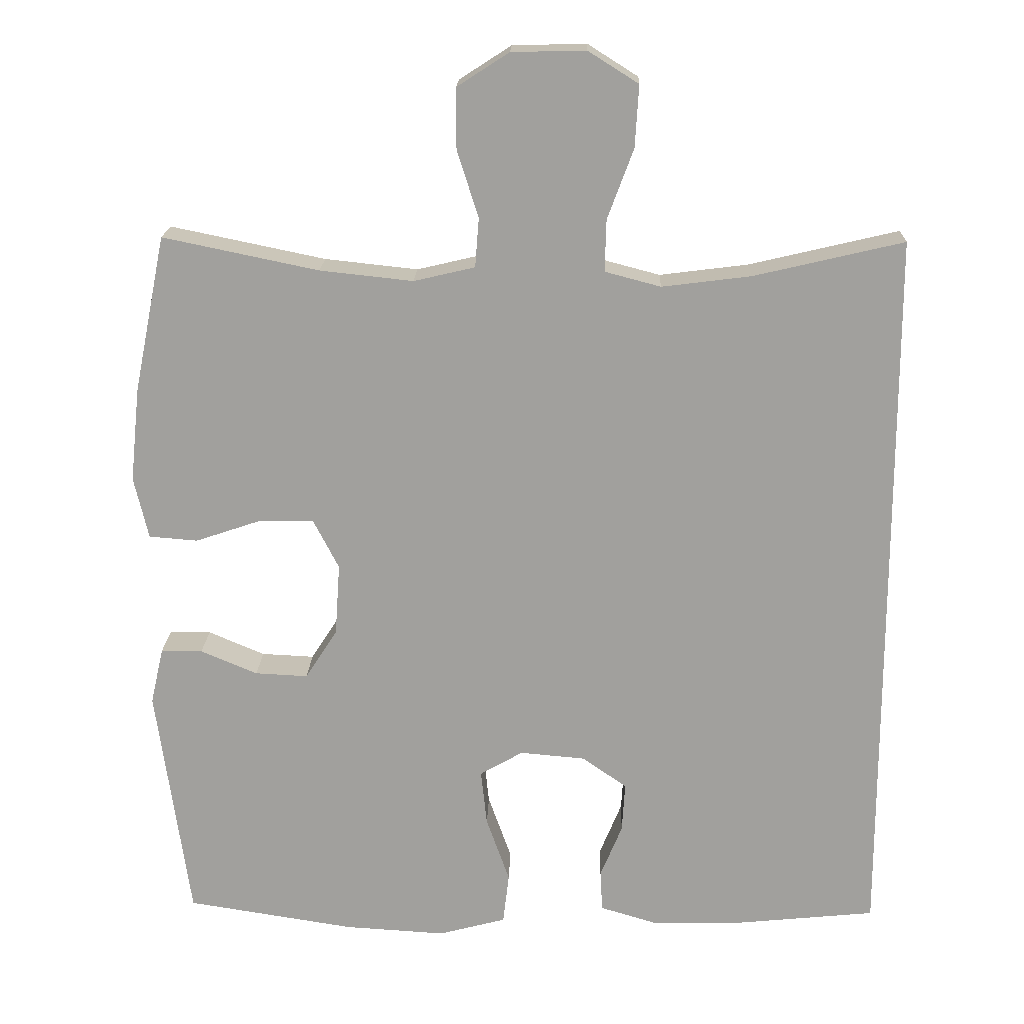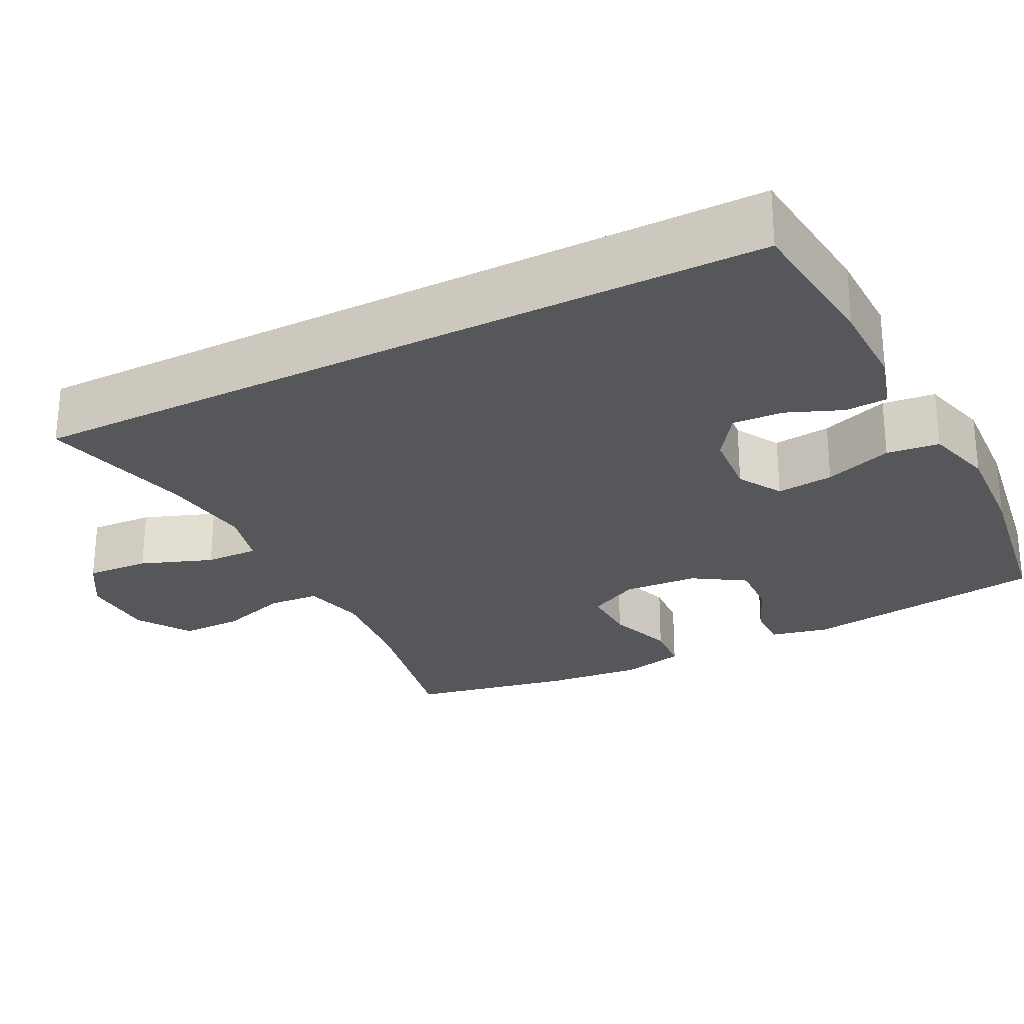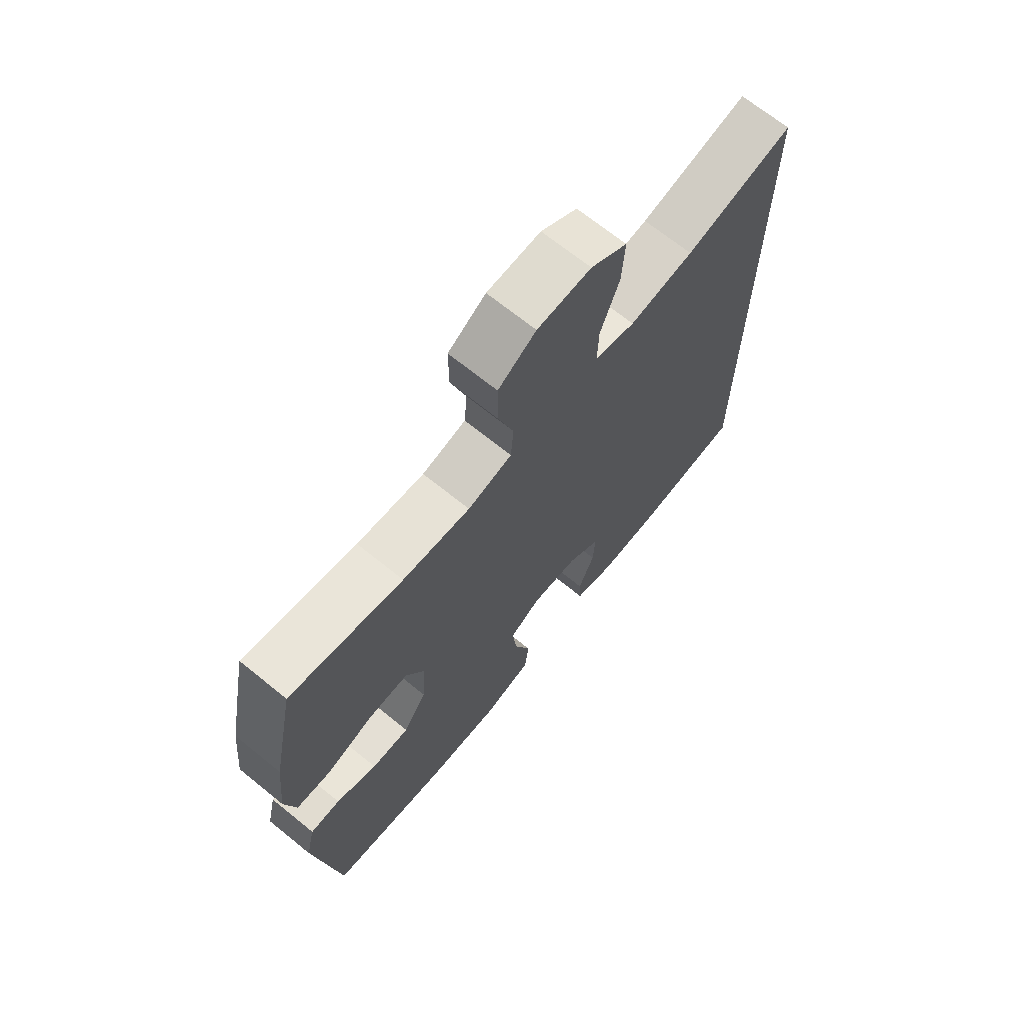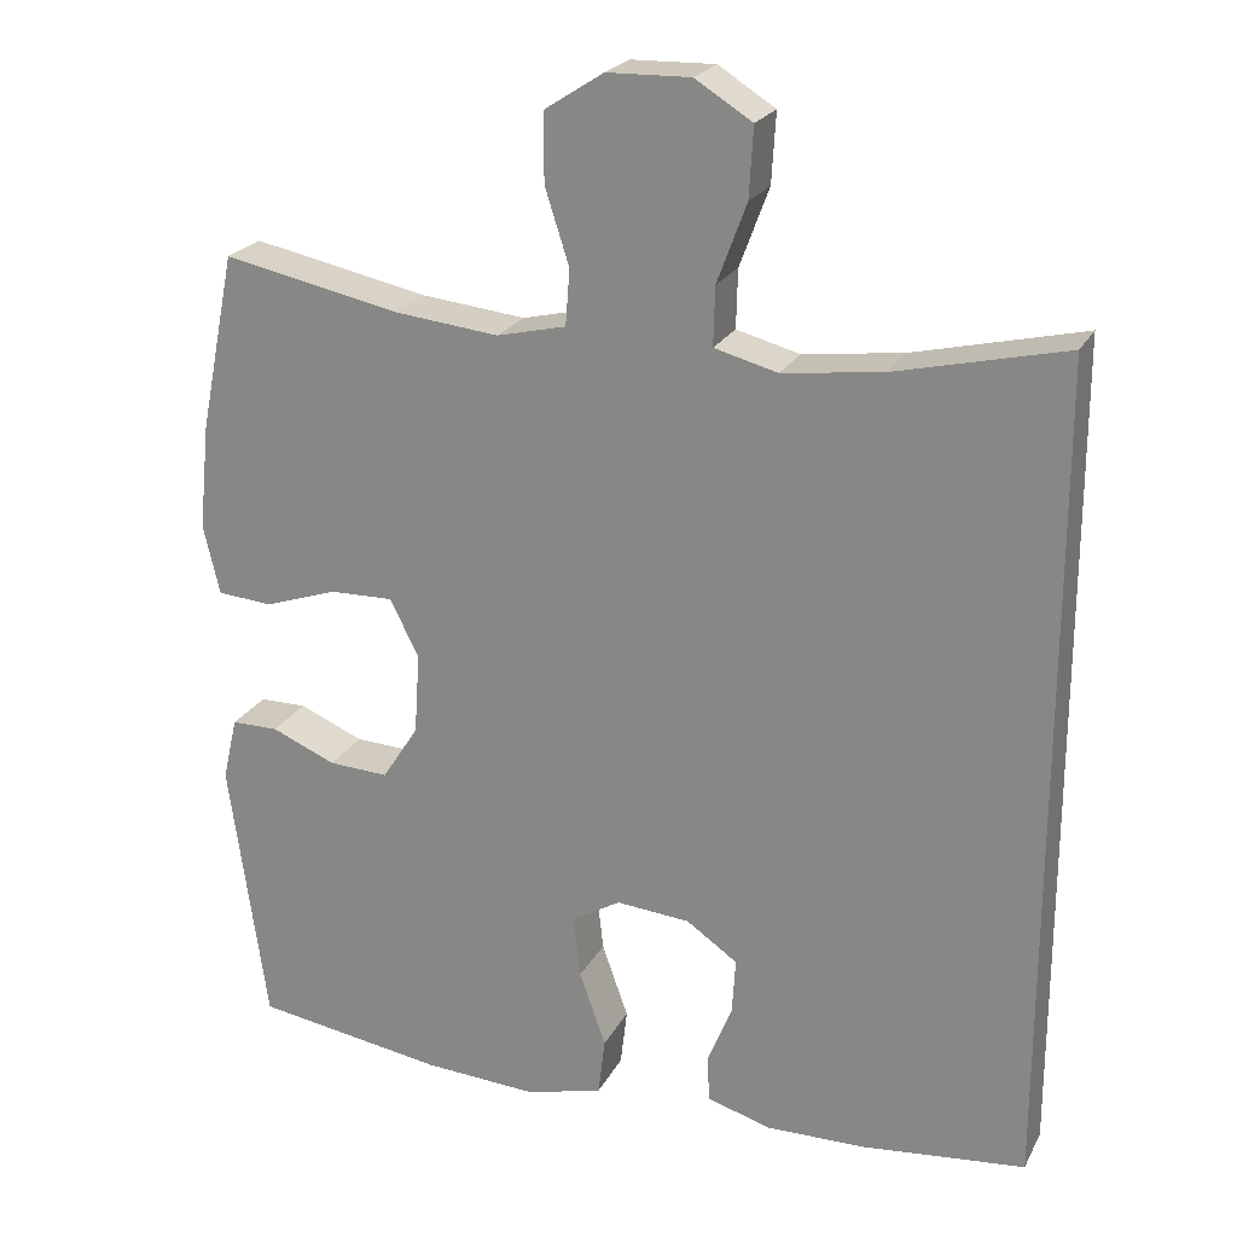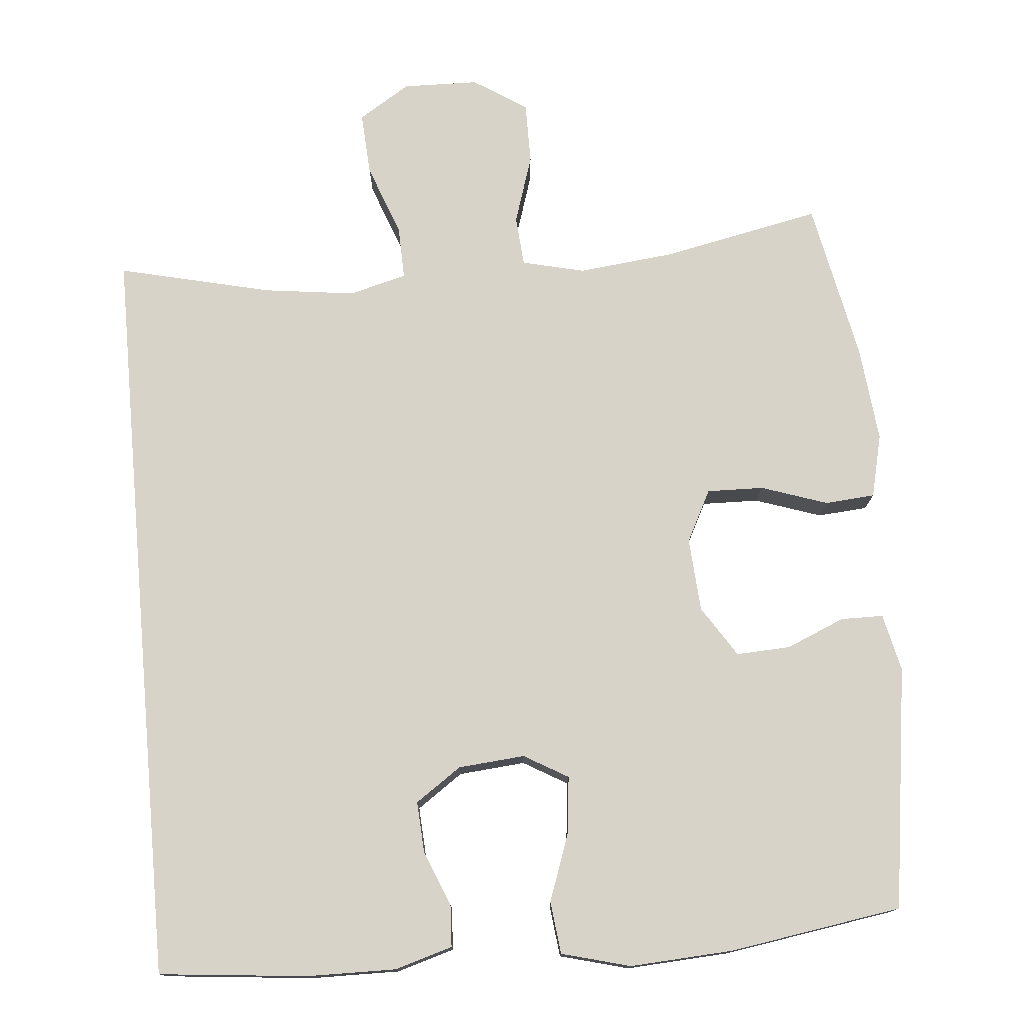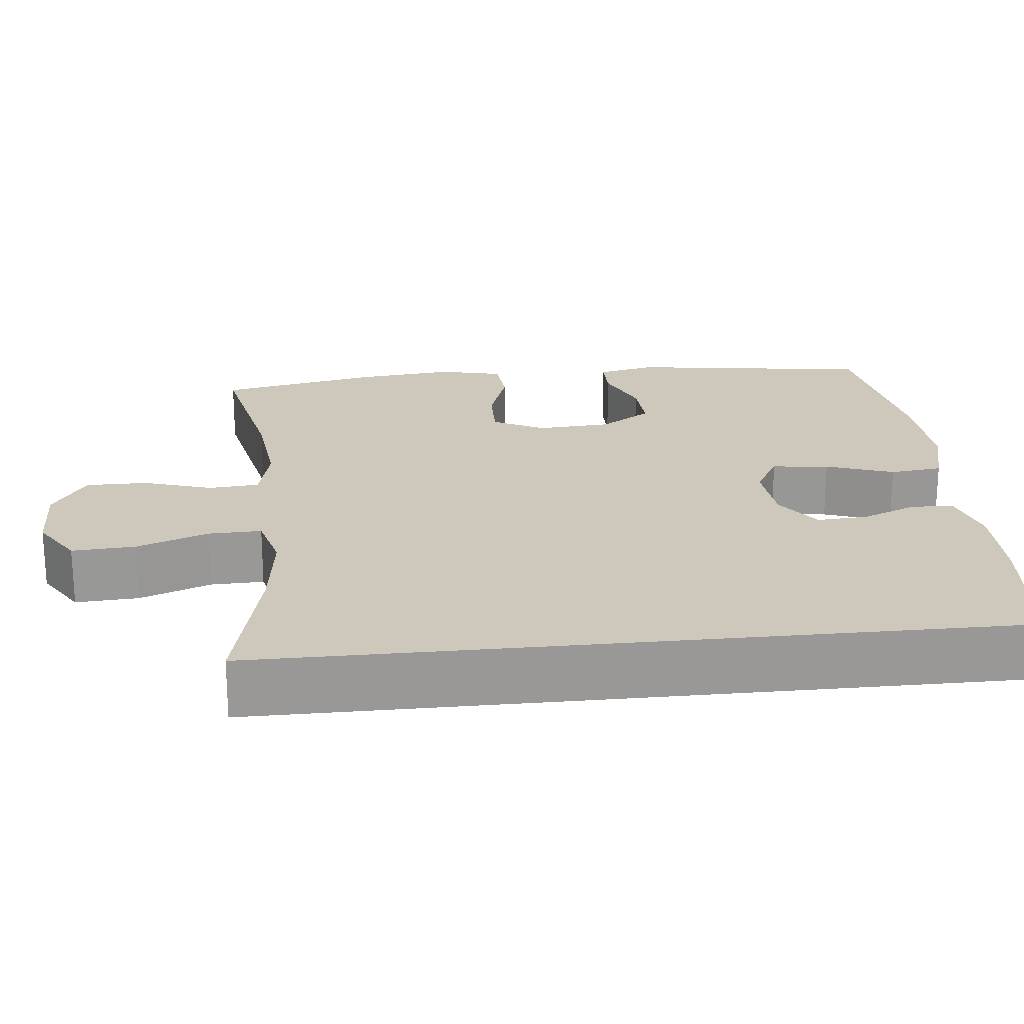
<metadata>
{"format":"obj","ext":"obj","renderer":"f3d","projection":"perspective","resolution":1024,"background":"white","views":[{"elev":18.2,"azim":1.8,"up":"+Z"},{"elev":-26.5,"azim":117.2,"up":"+Y"},{"elev":69.0,"azim":-51.0,"up":"+Z"},{"elev":22.6,"azim":21.6,"up":"+Z"},{"elev":76.4,"azim":175.0,"up":"+Y"},{"elev":21.9,"azim":84.0,"up":"+Y"}]}
</metadata>
<code>
o path1202
v -0.5403 0.0375 0.2595
v -0.5536 0.0375 0.131
v -0.5337 0.0375 0.04683
v -0.4671 0.0375 0.04149
v -0.3787 0.0375 0.07133
v -0.3028 0.0375 0.07313
v -0.2675 0.0375 0.004395
v -0.2742 0.0375 -0.09449
v -0.318 0.0375 -0.1624
v -0.3902 0.0375 -0.1588
v -0.468 0.0375 -0.1259
v -0.525 0.0375 -0.1262
v -0.5424 0.0375 -0.2034
v -0.497 0.0375 -0.5279
v -0.2667 0.0375 -0.5641
v -0.1282 0.0375 -0.5725
v -0.03625 0.0375 -0.5481
v -0.02805 0.0375 -0.4781
v -0.06003 0.0375 -0.3878
v -0.06834 0.0375 -0.3118
v -0.009357 0.0375 -0.2778
v 0.07962 0.0375 -0.2856
v 0.1411 0.0375 -0.3284
v 0.137 0.0375 -0.3964
v 0.1069 0.0375 -0.4699
v 0.11 0.0375 -0.5262
v 0.1871 0.0375 -0.5491
v 0.3058 0.0375 -0.5478
v 0.5047 0.0375 -0.5279
v 0.5047 0.0375 0.4741
v 0.2996 0.0375 0.4259
v 0.178 0.0375 0.4106
v 0.1015 0.0375 0.4308
v 0.1034 0.0375 0.5017
v 0.1391 0.0375 0.5974
v 0.1441 0.0375 0.6817
v 0.07536 0.0375 0.725
v -0.02588 0.0375 0.7226
v -0.09714 0.0375 0.6767
v -0.09697 0.0375 0.5942
v -0.06778 0.0375 0.5029
v -0.07298 0.0375 0.4357
v -0.1565 0.0375 0.4161
v -0.284 0.0375 0.4298
v -0.497 0.0375 0.4741
v -0.5403 -0.0375 0.2595
v -0.5536 -0.0375 0.131
v -0.5337 -0.0375 0.04683
v -0.4671 -0.0375 0.04149
v -0.3787 -0.0375 0.07133
v -0.3028 -0.0375 0.07313
v -0.2675 -0.0375 0.004395
v -0.2742 -0.0375 -0.09449
v -0.318 -0.0375 -0.1624
v -0.3902 -0.0375 -0.1588
v -0.468 -0.0375 -0.1259
v -0.525 -0.0375 -0.1262
v -0.5424 -0.0375 -0.2034
v -0.497 -0.0375 -0.5279
v -0.2667 -0.0375 -0.5641
v -0.1282 -0.0375 -0.5725
v -0.03625 -0.0375 -0.5481
v -0.02805 -0.0375 -0.4781
v -0.06003 -0.0375 -0.3878
v -0.06834 -0.0375 -0.3118
v -0.009357 -0.0375 -0.2778
v 0.07962 -0.0375 -0.2856
v 0.1411 -0.0375 -0.3284
v 0.137 -0.0375 -0.3964
v 0.1069 -0.0375 -0.4699
v 0.11 -0.0375 -0.5262
v 0.1871 -0.0375 -0.5491
v 0.3058 -0.0375 -0.5478
v 0.5047 -0.0375 -0.5279
v 0.5047 -0.0375 0.4741
v 0.2996 -0.0375 0.4259
v 0.178 -0.0375 0.4106
v 0.1015 -0.0375 0.4308
v 0.1034 -0.0375 0.5017
v 0.1391 -0.0375 0.5974
v 0.1441 -0.0375 0.6817
v 0.07536 -0.0375 0.725
v -0.02588 -0.0375 0.7226
v -0.09714 -0.0375 0.6767
v -0.09697 -0.0375 0.5942
v -0.06778 -0.0375 0.5029
v -0.07298 -0.0375 0.4357
v -0.1565 -0.0375 0.4161
v -0.284 -0.0375 0.4298
v -0.497 -0.0375 0.4741
v 0.5047 0.0375 -0.5279
v 0.5047 0.0375 -0.5279
v 0.5047 0.0375 0.4741
v 0.5047 0.0375 0.4741
v 0.3058 0.0375 -0.5478
v 0.2996 0.0375 0.4259
v 0.1871 0.0375 -0.5491
v 0.178 0.0375 0.4106
v 0.11 0.0375 -0.5262
v 0.11 0.0375 -0.5262
v 0.1411 0.0375 -0.3284
v 0.137 0.0375 -0.3964
v 0.1015 0.0375 0.4308
v 0.1015 0.0375 0.4308
v 0.1391 0.0375 0.5974
v 0.1441 0.0375 0.6817
v 0.1441 0.0375 0.6817
v 0.07536 0.0375 0.725
v 0.07962 0.0375 -0.2856
v 0.1034 0.0375 0.5017
v 0.1069 0.0375 -0.4699
v -0.009357 0.0375 -0.2778
v -0.02588 0.0375 0.7226
v -0.06834 0.0375 -0.3118
v -0.06834 0.0375 -0.3118
v -0.09714 0.0375 0.6767
v -0.03625 0.0375 -0.5481
v -0.03625 0.0375 -0.5481
v -0.02805 0.0375 -0.4781
v -0.06003 0.0375 -0.3878
v -0.1282 0.0375 -0.5725
v -0.06778 0.0375 0.5029
v -0.07298 0.0375 0.4357
v -0.07298 0.0375 0.4357
v -0.09697 0.0375 0.5942
v -0.1565 0.0375 0.4161
v -0.2667 0.0375 -0.5641
v -0.284 0.0375 0.4298
v -0.2675 0.0375 0.004395
v -0.2742 0.0375 -0.09449
v -0.3028 0.0375 0.07313
v -0.3028 0.0375 0.07313
v -0.318 0.0375 -0.1624
v -0.3787 0.0375 0.07133
v -0.3902 0.0375 -0.1588
v -0.4671 0.0375 0.04149
v -0.468 0.0375 -0.1259
v -0.497 0.0375 -0.5279
v -0.497 0.0375 -0.5279
v -0.5337 0.0375 0.04683
v -0.5337 0.0375 0.04683
v -0.525 0.0375 -0.1262
v -0.525 0.0375 -0.1262
v -0.497 0.0375 0.4741
v -0.497 0.0375 0.4741
v -0.5403 0.0375 0.2595
v -0.5424 0.0375 -0.2034
v -0.5536 0.0375 0.131
v 0.5047 -0.0375 -0.5279
v 0.5047 -0.0375 -0.5279
v 0.5047 -0.0375 0.4741
v 0.5047 -0.0375 0.4741
v 0.3058 -0.0375 -0.5478
v 0.2996 -0.0375 0.4259
v 0.1871 -0.0375 -0.5491
v 0.178 -0.0375 0.4106
v 0.11 -0.0375 -0.5262
v 0.11 -0.0375 -0.5262
v 0.1411 -0.0375 -0.3284
v 0.137 -0.0375 -0.3964
v 0.1015 -0.0375 0.4308
v 0.1015 -0.0375 0.4308
v 0.1391 -0.0375 0.5974
v 0.1441 -0.0375 0.6817
v 0.1441 -0.0375 0.6817
v 0.07536 -0.0375 0.725
v 0.07962 -0.0375 -0.2856
v 0.1034 -0.0375 0.5017
v 0.1069 -0.0375 -0.4699
v -0.009357 -0.0375 -0.2778
v -0.02588 -0.0375 0.7226
v -0.06834 -0.0375 -0.3118
v -0.06834 -0.0375 -0.3118
v -0.09714 -0.0375 0.6767
v -0.03625 -0.0375 -0.5481
v -0.03625 -0.0375 -0.5481
v -0.02805 -0.0375 -0.4781
v -0.06003 -0.0375 -0.3878
v -0.1282 -0.0375 -0.5725
v -0.06778 -0.0375 0.5029
v -0.07298 -0.0375 0.4357
v -0.07298 -0.0375 0.4357
v -0.09697 -0.0375 0.5942
v -0.1565 -0.0375 0.4161
v -0.2667 -0.0375 -0.5641
v -0.284 -0.0375 0.4298
v -0.2675 -0.0375 0.004395
v -0.2742 -0.0375 -0.09449
v -0.3028 -0.0375 0.07313
v -0.3028 -0.0375 0.07313
v -0.318 -0.0375 -0.1624
v -0.3787 -0.0375 0.07133
v -0.3902 -0.0375 -0.1588
v -0.4671 -0.0375 0.04149
v -0.468 -0.0375 -0.1259
v -0.497 -0.0375 -0.5279
v -0.497 -0.0375 -0.5279
v -0.5337 -0.0375 0.04683
v -0.5337 -0.0375 0.04683
v -0.525 -0.0375 -0.1262
v -0.525 -0.0375 -0.1262
v -0.497 -0.0375 0.4741
v -0.497 -0.0375 0.4741
v -0.5403 -0.0375 0.2595
v -0.5424 -0.0375 -0.2034
v -0.5536 -0.0375 0.131
f 196 191 193
f 191 172 188
f 159 160 153
f 178 185 179
f 183 163 171
f 155 160 169
f 154 159 151
f 156 167 154
f 194 206 198
f 151 159 149
f 189 186 192
f 185 191 196
f 181 187 161
f 172 185 178
f 155 169 157
f 153 160 155
f 187 188 170
f 181 189 187
f 149 159 153
f 163 183 168
f 168 180 161
f 156 187 167
f 174 183 171
f 192 206 194
f 166 171 163
f 204 192 186
f 206 192 204
f 205 195 200
f 185 172 191
f 205 193 195
f 161 180 181
f 204 186 202
f 164 166 163
f 196 193 205
f 154 167 159
f 177 179 175
f 180 168 183
f 178 179 177
f 170 188 172
f 184 189 181
f 187 170 167
f 186 189 184
f 161 187 156
f 92 94 152 150
f 28 29 74 73
f 30 31 76 75
f 27 28 73 72
f 31 32 77 76
f 100 27 72 158
f 23 24 69 68
f 32 104 162 77
f 35 107 165 80
f 36 37 82 81
f 22 23 68 67
f 34 35 80 79
f 25 26 71 70
f 24 25 70 69
f 33 34 79 78
f 21 22 67 66
f 37 38 83 82
f 115 21 66 173
f 38 39 84 83
f 118 18 63 176
f 18 19 64 63
f 16 17 62 61
f 19 20 65 64
f 41 124 182 86
f 40 41 86 85
f 39 40 85 84
f 42 43 88 87
f 15 16 61 60
f 43 44 89 88
f 7 8 53 52
f 132 7 52 190
f 8 9 54 53
f 5 6 51 50
f 9 10 55 54
f 4 5 50 49
f 10 11 56 55
f 139 15 60 197
f 141 4 49 199
f 11 143 201 56
f 44 145 203 89
f 45 1 46 90
f 13 14 59 58
f 12 13 58 57
f 2 3 48 47
f 1 2 47 46
f 138 135 133
f 133 130 114
f 101 95 102
f 120 121 127
f 125 113 105
f 97 111 102
f 96 93 101
f 98 96 109
f 136 140 148
f 93 91 101
f 131 134 128
f 127 138 133
f 123 103 129
f 114 120 127
f 97 99 111
f 95 97 102
f 129 112 130
f 123 129 131
f 91 95 101
f 105 110 125
f 110 103 122
f 98 109 129
f 116 113 125
f 134 136 148
f 108 105 113
f 146 128 134
f 148 146 134
f 147 142 137
f 127 133 114
f 147 137 135
f 103 123 122
f 146 144 128
f 106 105 108
f 138 147 135
f 96 101 109
f 119 117 121
f 122 125 110
f 120 119 121
f 112 114 130
f 126 123 131
f 129 109 112
f 128 126 131
f 103 98 129

</code>
